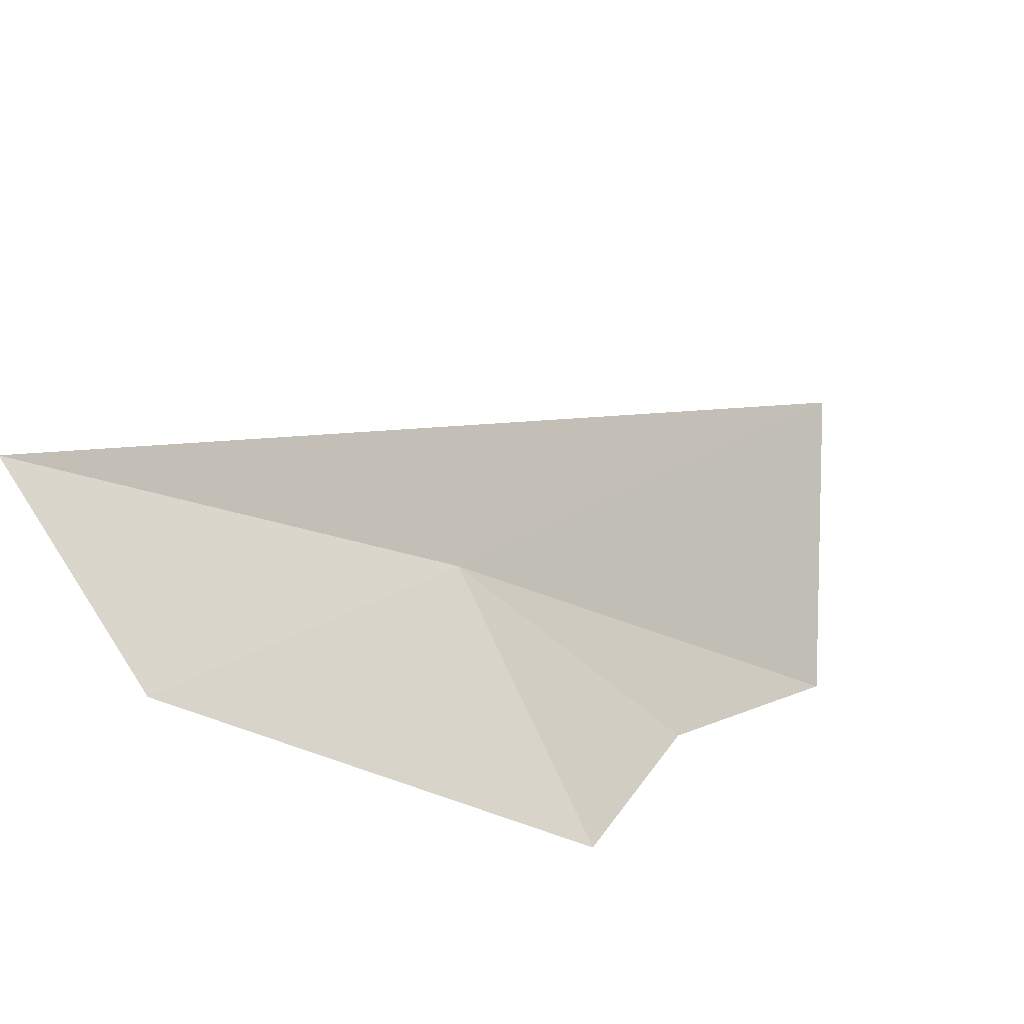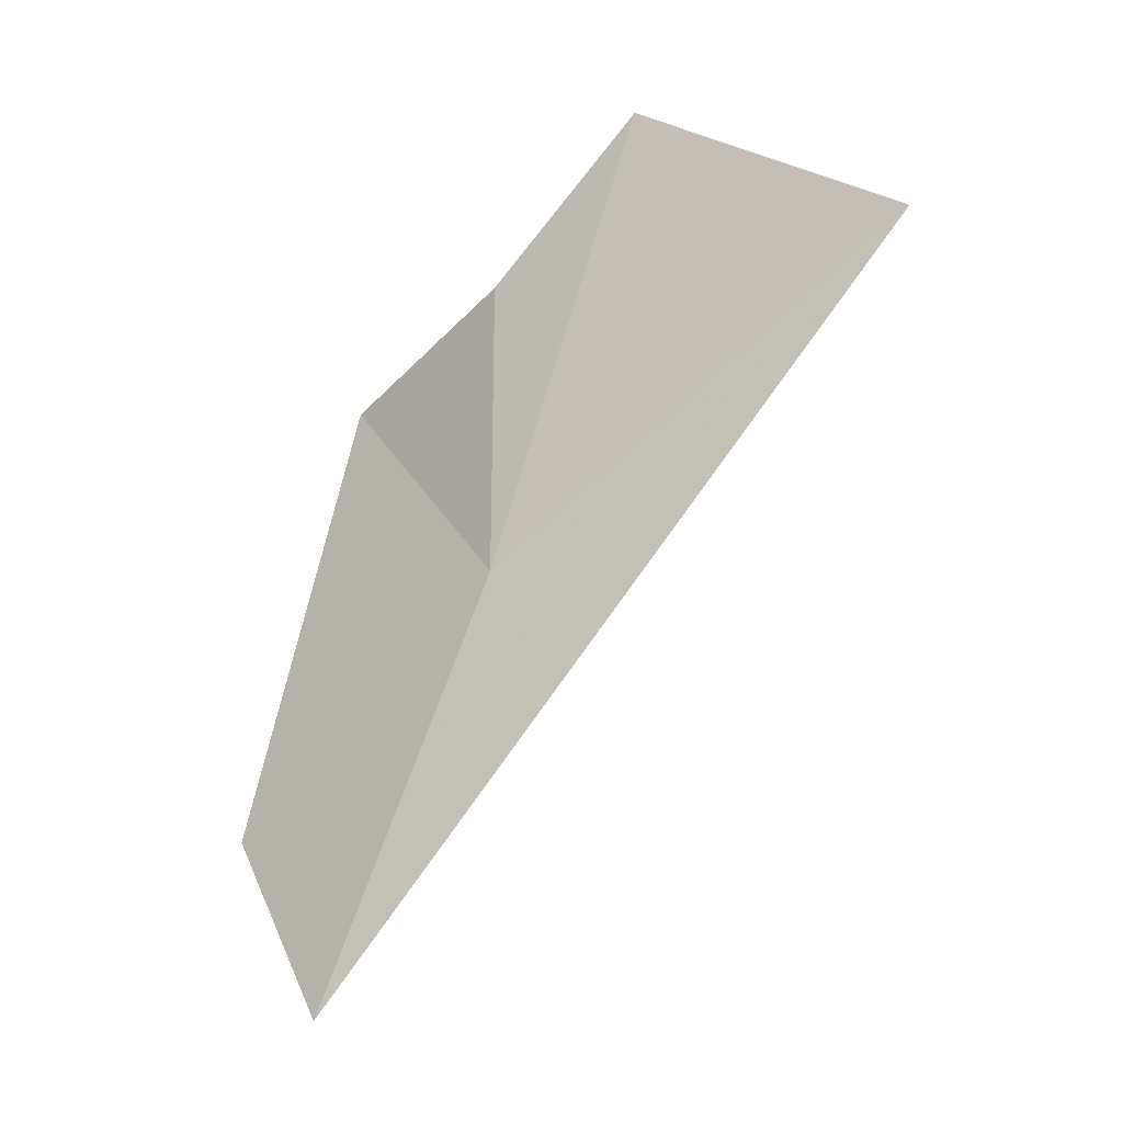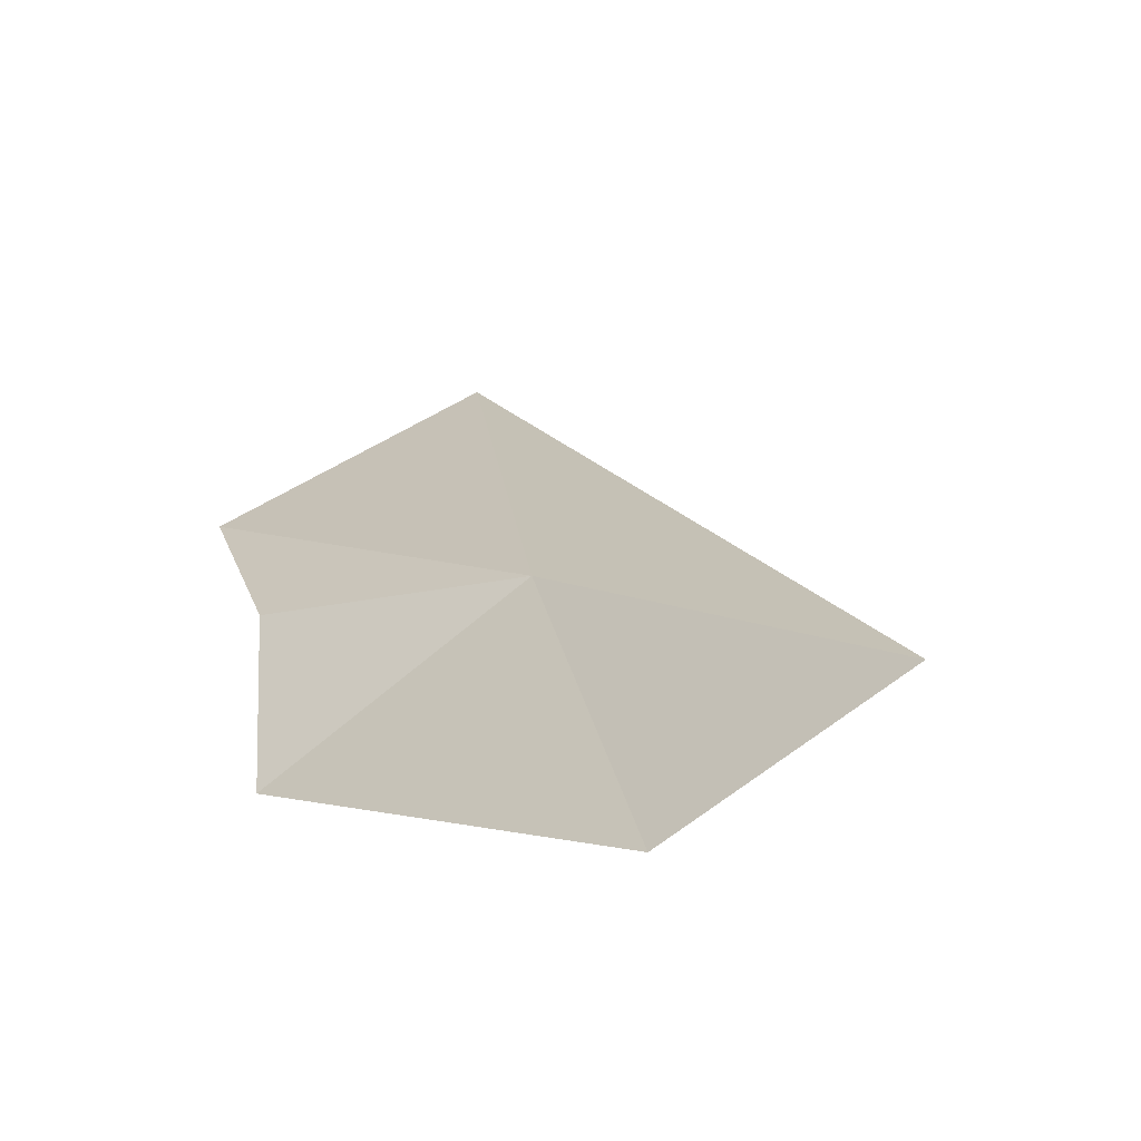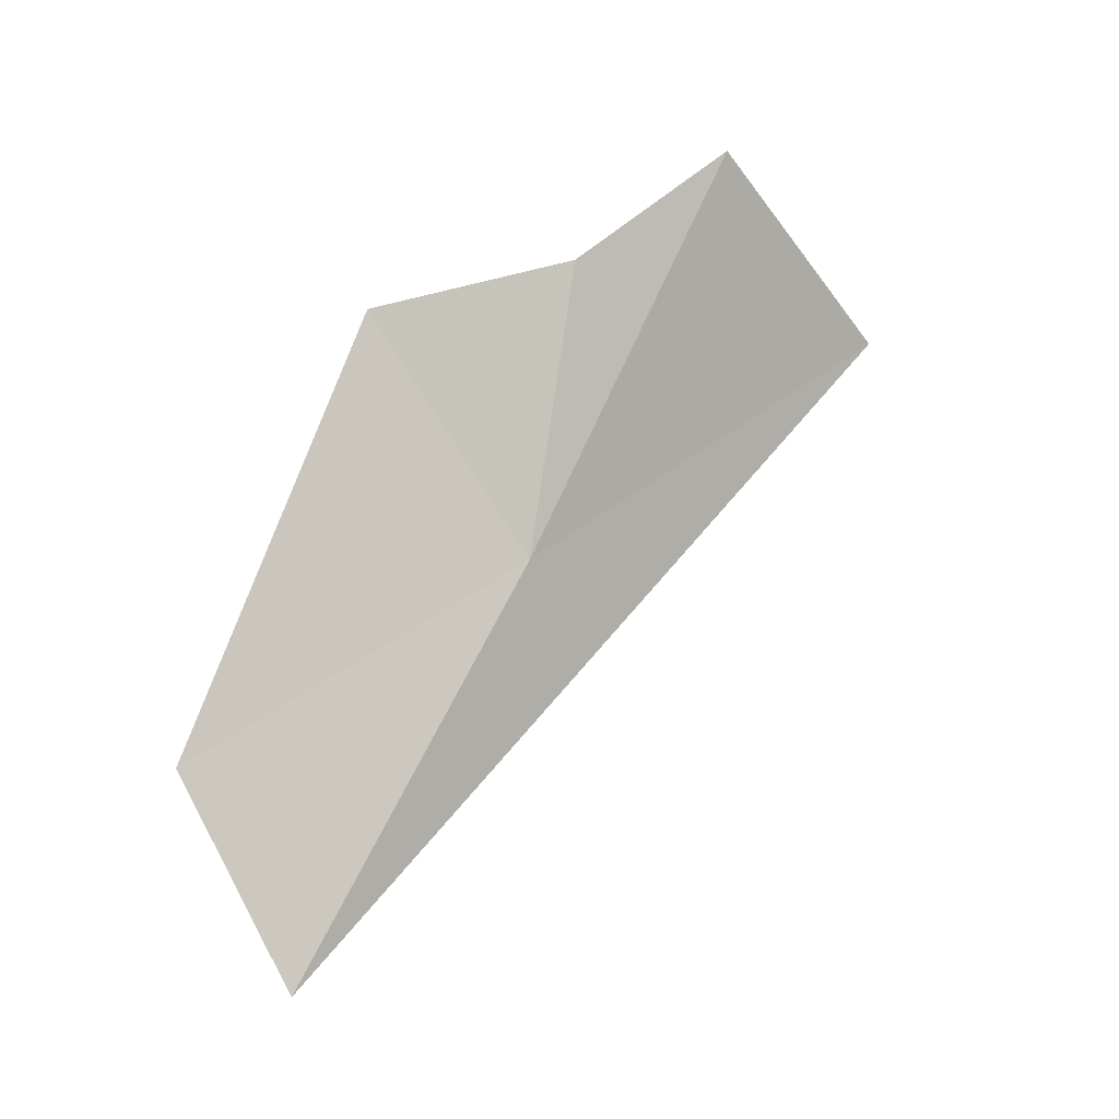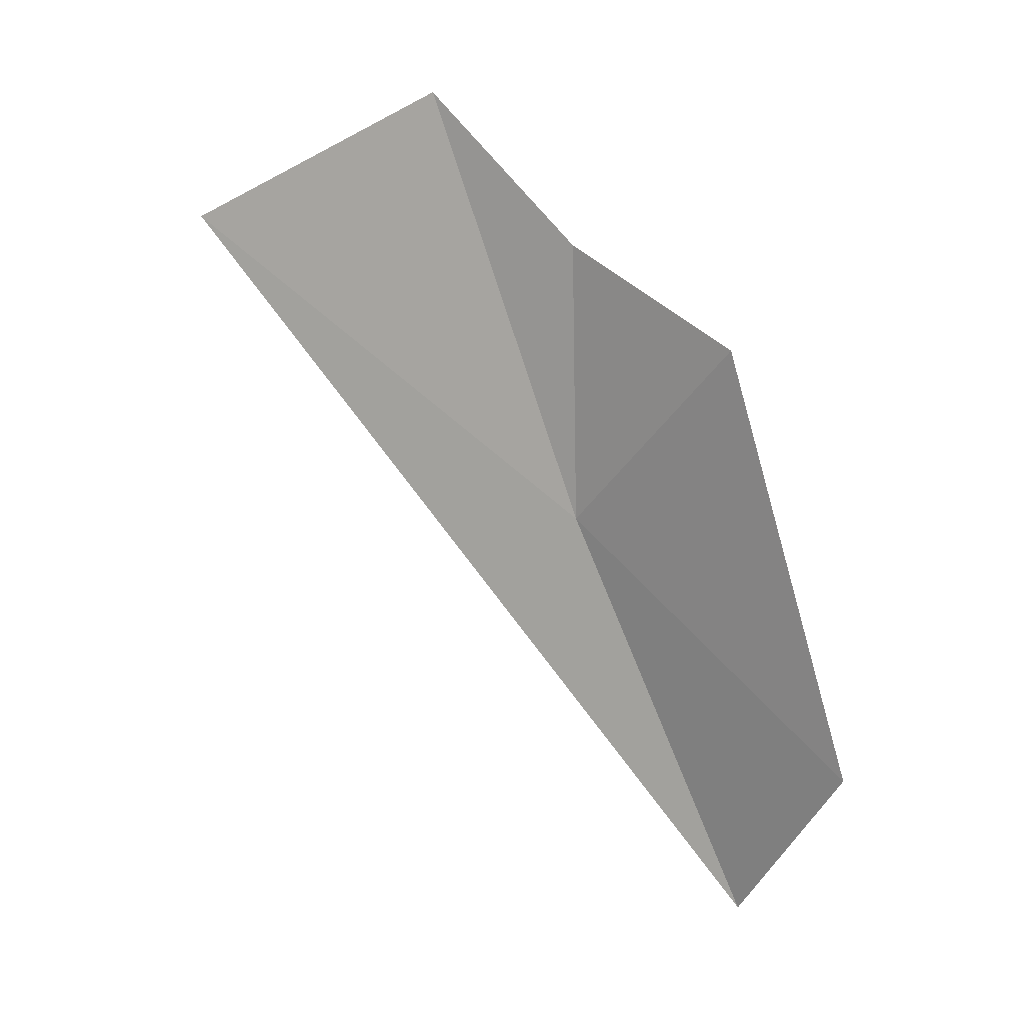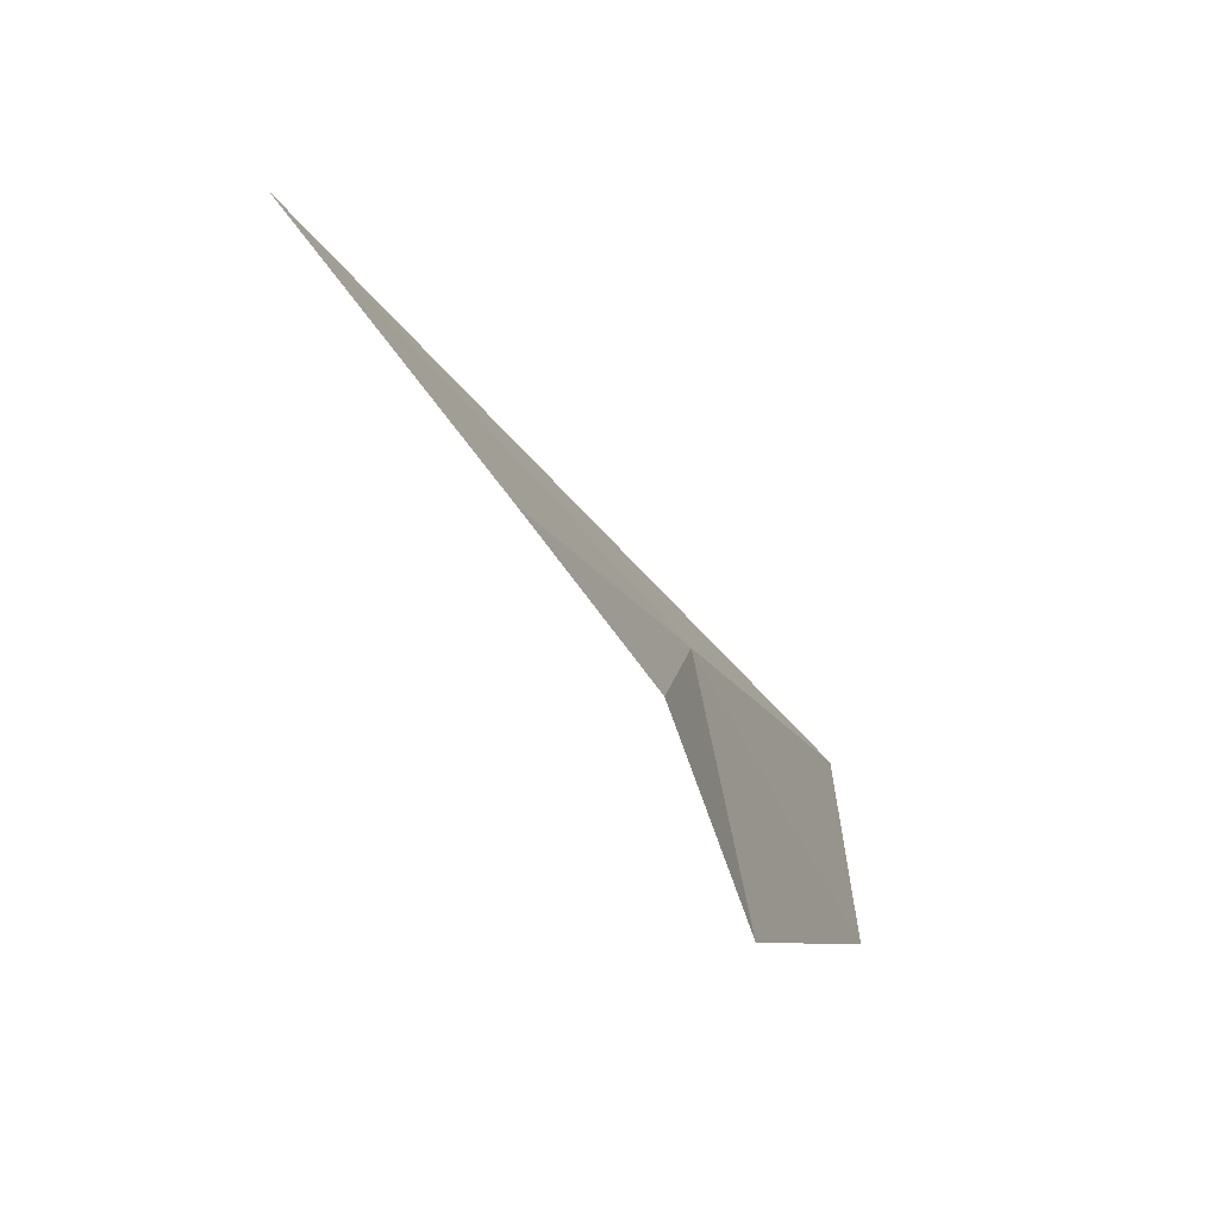
<metadata>
{"format":"obj","ext":"obj","renderer":"f3d","projection":"perspective","resolution":1024,"background":"white","views":[{"elev":-64.8,"azim":-130.1,"up":"+Y"},{"elev":-24.1,"azim":151.1,"up":"+Z"},{"elev":-25.5,"azim":129.7,"up":"+Y"},{"elev":-9.8,"azim":87.6,"up":"+Z"},{"elev":24.3,"azim":-33.1,"up":"+Z"},{"elev":14.0,"azim":9.3,"up":"+Y"}]}
</metadata>
<code>
v 17.26 23.04 40
v 17.31 23.13 40.63
v 17.43 22.7 40.48
v 17.53 22.35 39.54
v 17.43 22.57 39.11
v 17.15 23.47 40.94
v 16.72 23.86 40.62
f 1 2 3
f 1 4 5
f 1 6 2
f 1 7 6
f 1 3 4
f 1 5 7

</code>
